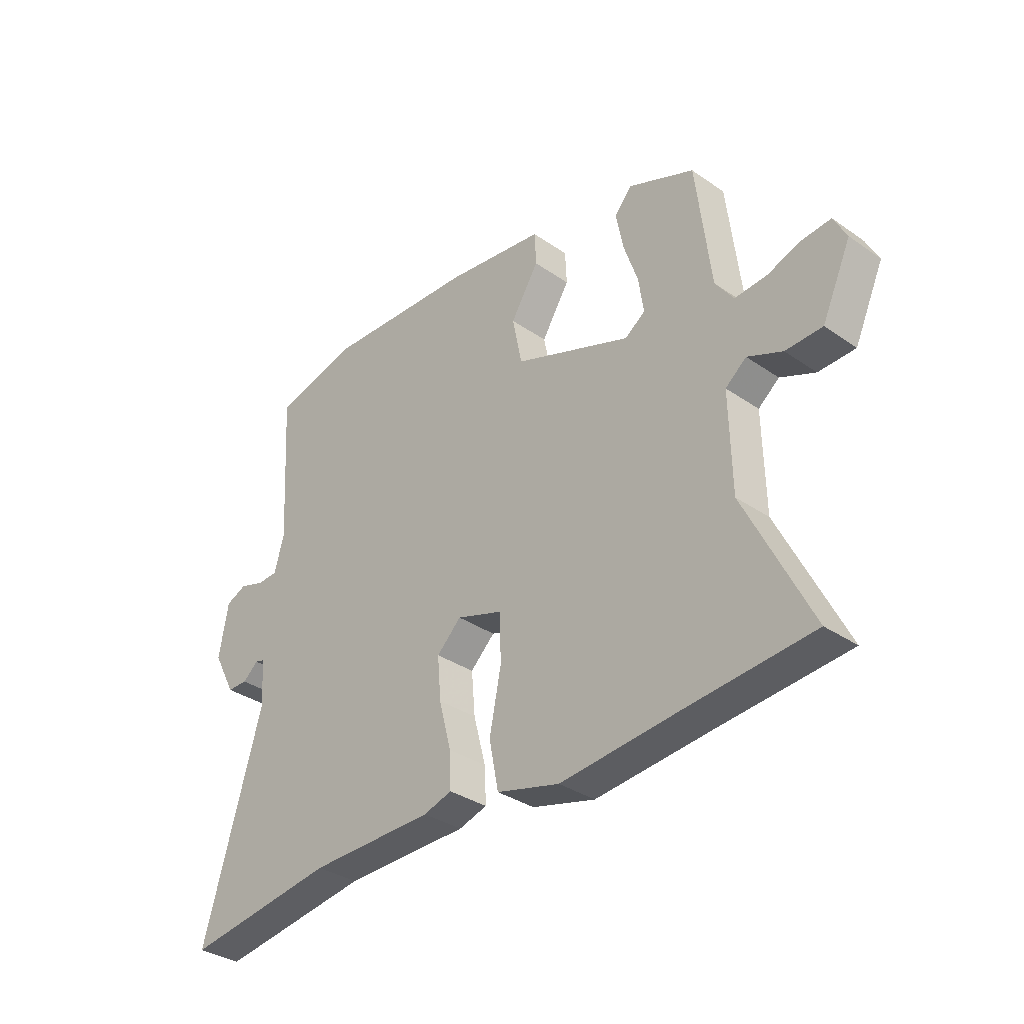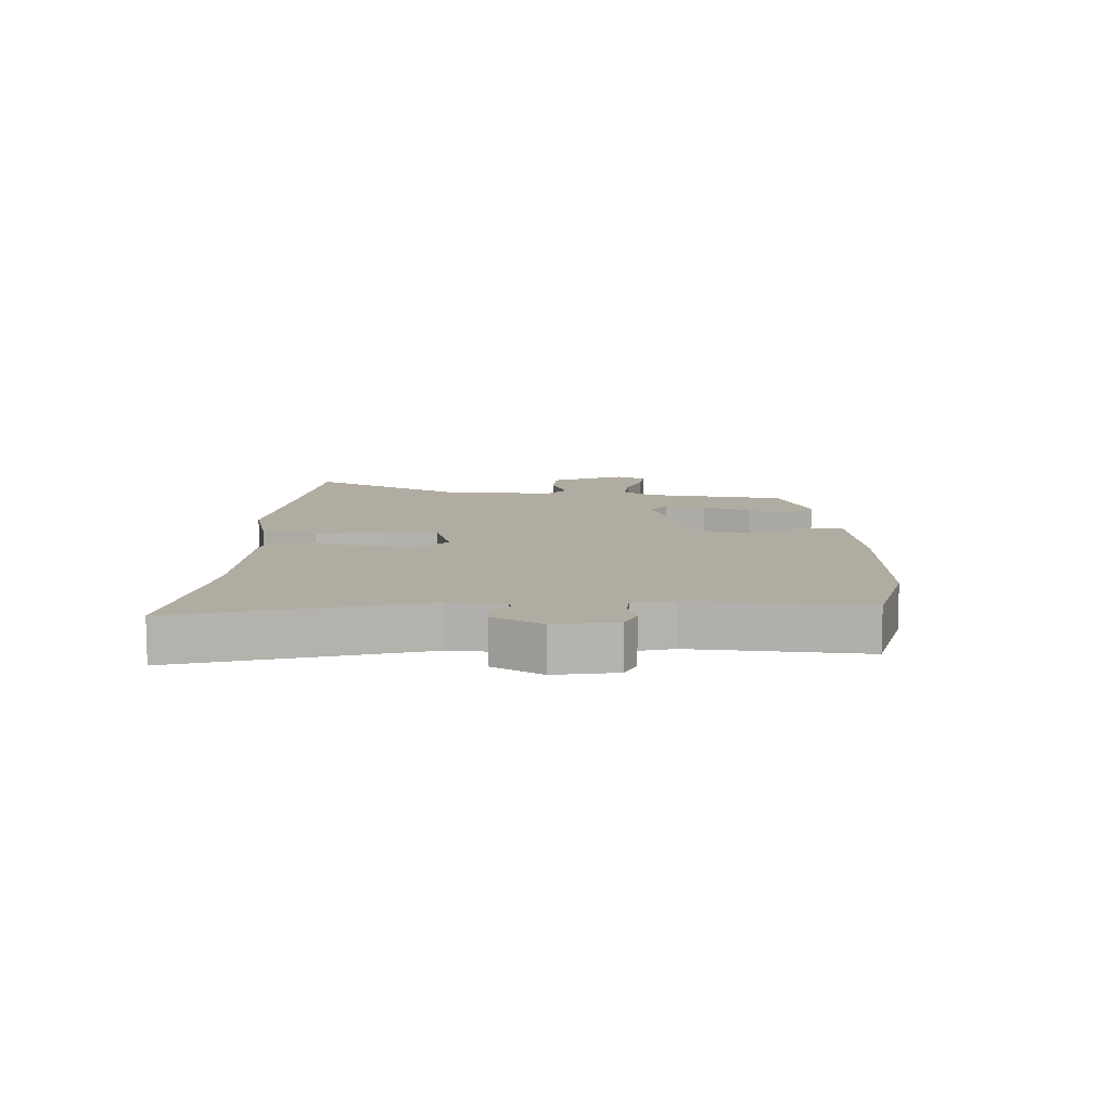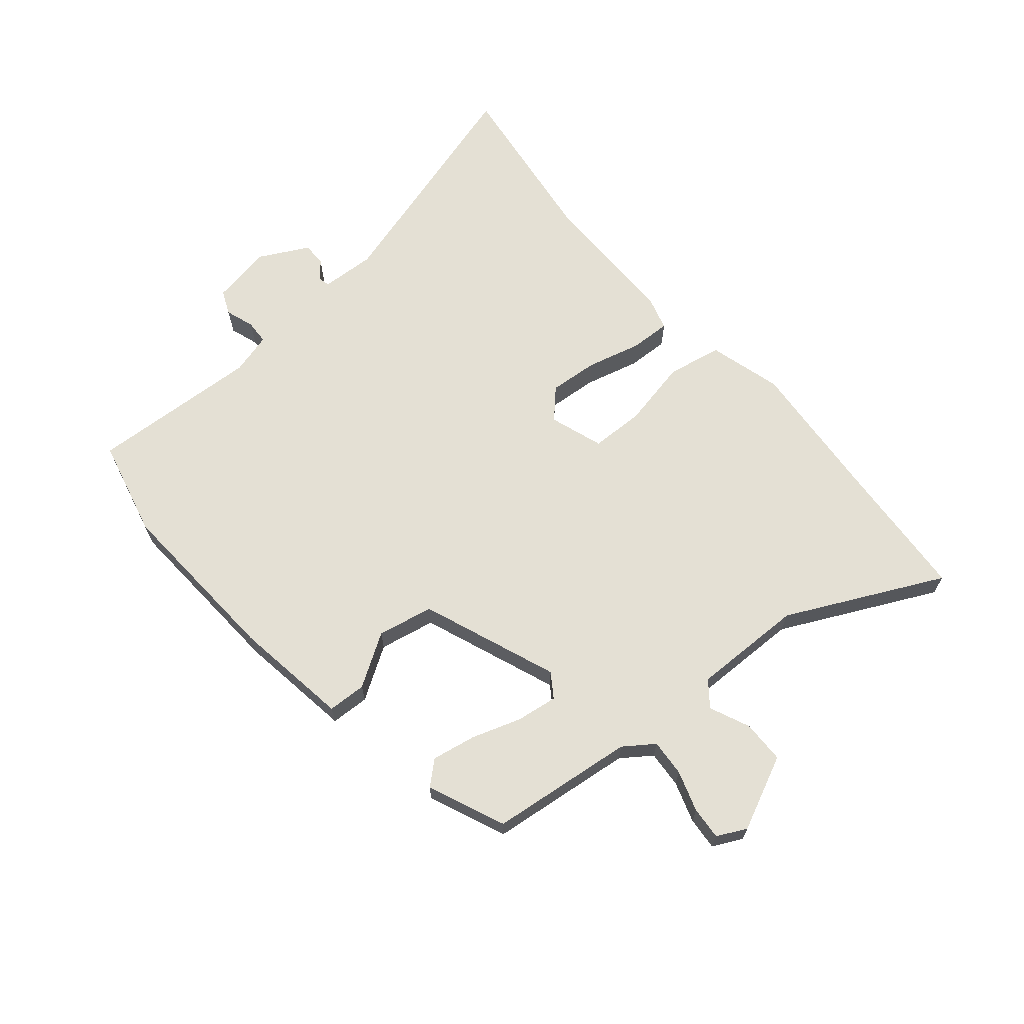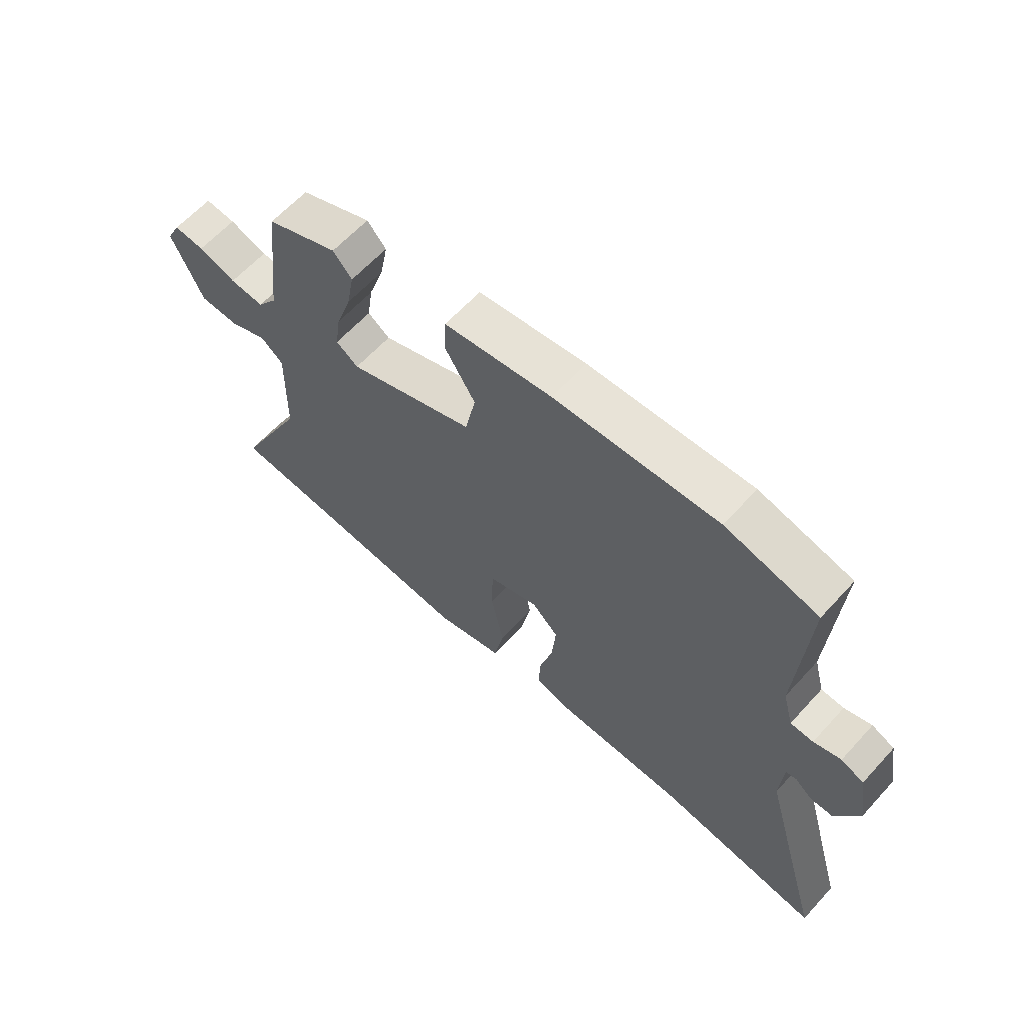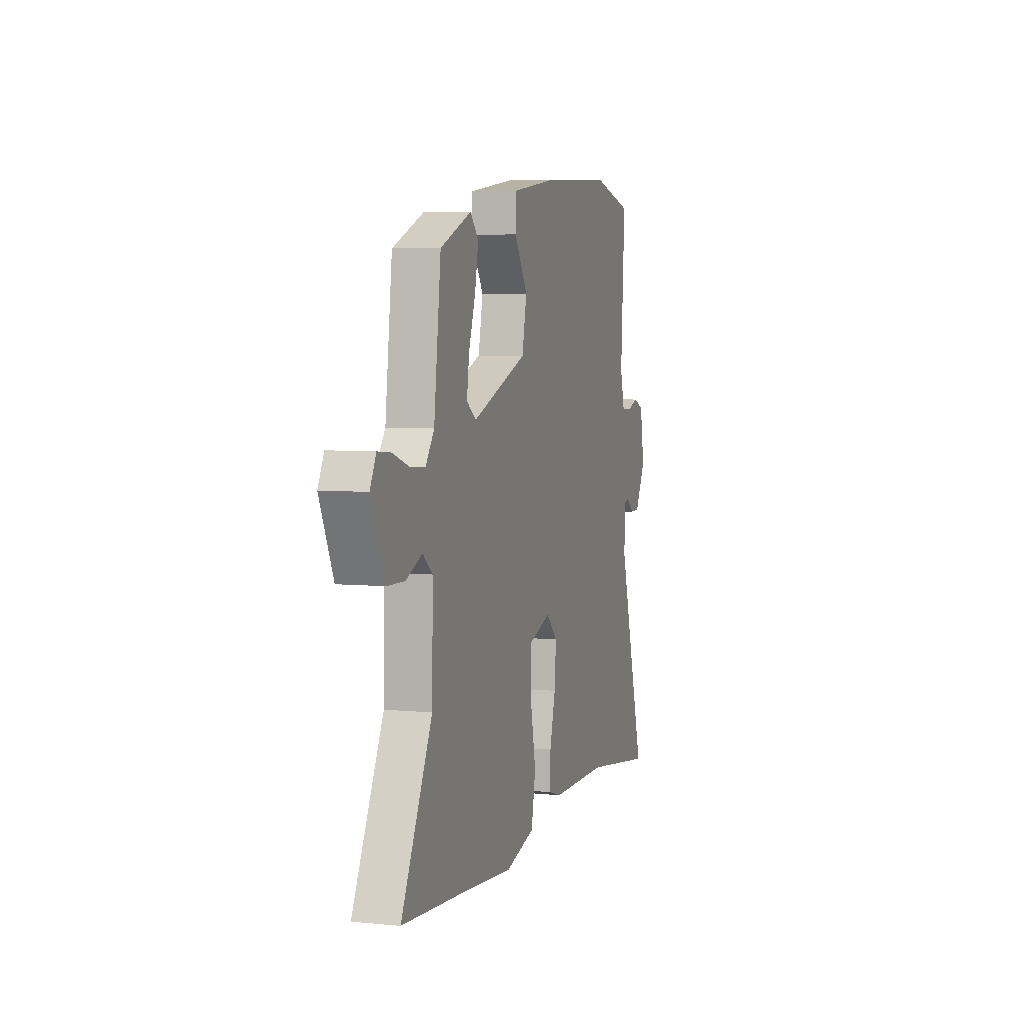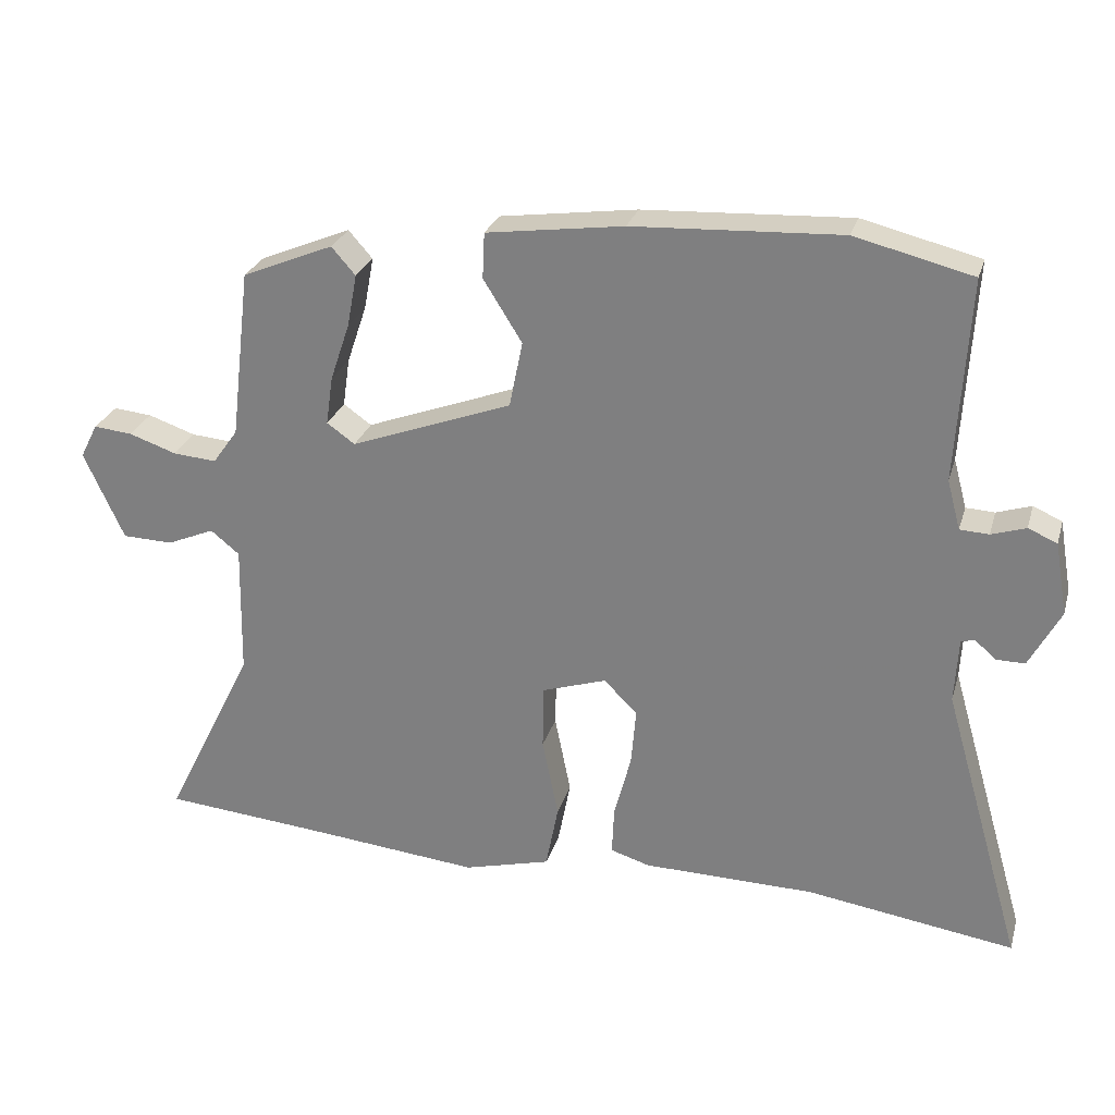
<metadata>
{"format":"obj","ext":"obj","renderer":"f3d","projection":"perspective","resolution":1024,"background":"white","views":[{"elev":-34.0,"azim":46.9,"up":"+Z"},{"elev":10.2,"azim":-86.8,"up":"+Y"},{"elev":66.0,"azim":49.4,"up":"+Y"},{"elev":62.7,"azim":-137.7,"up":"+Z"},{"elev":5.3,"azim":107.1,"up":"+Z"},{"elev":26.9,"azim":-164.6,"up":"+Z"}]}
</metadata>
<code>
v 0.493 0.07 0.402
v 0.522 0.07 0.16
v 0.558 0.07 0.11
v 0.62 0.07 0.115
v 0.688 0.07 0.138
v 0.743 0.07 0.143
v 0.768 0.07 0.094
v 0.711 0.07 -0.031
v 0.639 0.07 -0.033
v 0.571 0.07 -0.004
v 0.53 0.07 -0.037
v 0.534 0.07 -0.225
v 0.663 0.07 -0.486
v 0.416 0.07 -0.507
v 0.184 0.07 -0.529
v 0.06 0.07 -0.496
v 0.042 0.07 -0.403
v 0.065 0.07 -0.289
v 0.063 0.07 -0.197
v -0.028 0.07 -0.167
v -0.076 0.07 -0.213
v -0.069 0.07 -0.296
v -0.045 0.07 -0.388
v -0.042 0.07 -0.457
v -0.098 0.07 -0.474
v -0.343 0.07 -0.477
v -0.64 0.07 -0.52
v -0.525 0.07 -0.121
v -0.53 0.07 -0.029
v -0.549 0.07 -0.024
v -0.58 0.07 -0.05
v -0.62 0.07 -0.05
v -0.664 0.07 0.033
v -0.646 0.07 0.136
v -0.605 0.07 0.154
v -0.556 0.07 0.138
v -0.515 0.07 0.14
v -0.496 0.07 0.21
v -0.513 0.07 0.497
v -0.346 0.07 0.538
v -0.051 0.07 0.523
v 0.144 0.07 0.496
v 0.147 0.07 0.431
v 0.092 0.07 0.343
v 0.111 0.07 0.249
v 0.341 0.07 0.163
v 0.381 0.07 0.191
v 0.371 0.07 0.26
v 0.343 0.07 0.343
v 0.329 0.07 0.417
v 0.363 0.07 0.456
v 0.493 0 0.402
v 0.522 0 0.16
v 0.558 0 0.11
v 0.62 0 0.115
v 0.688 0 0.138
v 0.743 0 0.143
v 0.768 0 0.094
v 0.711 0 -0.031
v 0.639 0 -0.033
v 0.571 0 -0.004
v 0.53 0 -0.037
v 0.534 0 -0.225
v 0.663 0 -0.486
v 0.416 0 -0.507
v 0.184 0 -0.529
v 0.06 0 -0.496
v 0.042 0 -0.403
v 0.065 0 -0.289
v 0.063 0 -0.197
v -0.028 0 -0.167
v -0.076 0 -0.213
v -0.069 0 -0.296
v -0.045 0 -0.388
v -0.042 0 -0.457
v -0.098 0 -0.474
v -0.343 0 -0.477
v -0.64 0 -0.52
v -0.525 0 -0.121
v -0.53 0 -0.029
v -0.549 0 -0.024
v -0.58 0 -0.05
v -0.62 0 -0.05
v -0.664 0 0.033
v -0.646 0 0.136
v -0.605 0 0.154
v -0.556 0 0.138
v -0.515 0 0.14
v -0.496 0 0.21
v -0.513 0 0.497
v -0.346 0 0.538
v -0.051 0 0.523
v 0.144 0 0.496
v 0.147 0 0.431
v 0.092 0 0.343
v 0.111 0 0.249
v 0.341 0 0.163
v 0.381 0 0.191
v 0.371 0 0.26
v 0.343 0 0.343
v 0.329 0 0.417
v 0.363 0 0.456
f 48 49 50 51
f 47 48 51 1
f 41 42 43 44
f 41 44 45
f 38 39 40 41
f 37 38 41 45
f 33 34 35 36
f 33 36 37
f 30 31 32 33
f 29 30 33 37
f 28 29 37 45
f 26 27 28 45
f 22 23 24 25
f 21 22 25 26
f 15 16 17 18
f 14 15 18 19
f 12 13 14 19
f 11 12 19 20
f 7 8 9 10
f 5 6 7 10
f 4 5 10 11
f 3 4 11 20
f 47 1 2
f 46 47 2 3
f 21 26 45
f 20 21 45
f 20 45 46
f 3 20 46
f 102 101 100 99
f 52 102 99 98
f 95 94 93 92
f 96 95 92
f 92 91 90 89
f 96 92 89 88
f 87 86 85 84
f 88 87 84
f 84 83 82 81
f 88 84 81 80
f 96 88 80 79
f 96 79 78 77
f 76 75 74 73
f 77 76 73 72
f 69 68 67 66
f 70 69 66 65
f 70 65 64 63
f 71 70 63 62
f 61 60 59 58
f 61 58 57 56
f 62 61 56 55
f 71 62 55 54
f 53 52 98
f 54 53 98 97
f 96 77 72
f 96 72 71
f 97 96 71
f 97 71 54
f 1 52 53 2
f 2 53 54 3
f 3 54 55 4
f 4 55 56 5
f 5 56 57 6
f 6 57 58 7
f 7 58 59 8
f 8 59 60 9
f 9 60 61 10
f 10 61 62 11
f 11 62 63 12
f 12 63 64 13
f 13 64 65 14
f 14 65 66 15
f 15 66 67 16
f 16 67 68 17
f 17 68 69 18
f 18 69 70 19
f 19 70 71 20
f 20 71 72 21
f 21 72 73 22
f 22 73 74 23
f 23 74 75 24
f 24 75 76 25
f 25 76 77 26
f 26 77 78 27
f 27 78 79 28
f 28 79 80 29
f 29 80 81 30
f 30 81 82 31
f 31 82 83 32
f 32 83 84 33
f 33 84 85 34
f 34 85 86 35
f 35 86 87 36
f 36 87 88 37
f 37 88 89 38
f 38 89 90 39
f 39 90 91 40
f 40 91 92 41
f 41 92 93 42
f 42 93 94 43
f 43 94 95 44
f 44 95 96 45
f 45 96 97 46
f 46 97 98 47
f 47 98 99 48
f 48 99 100 49
f 49 100 101 50
f 50 101 102 51
f 51 102 52 1

</code>
